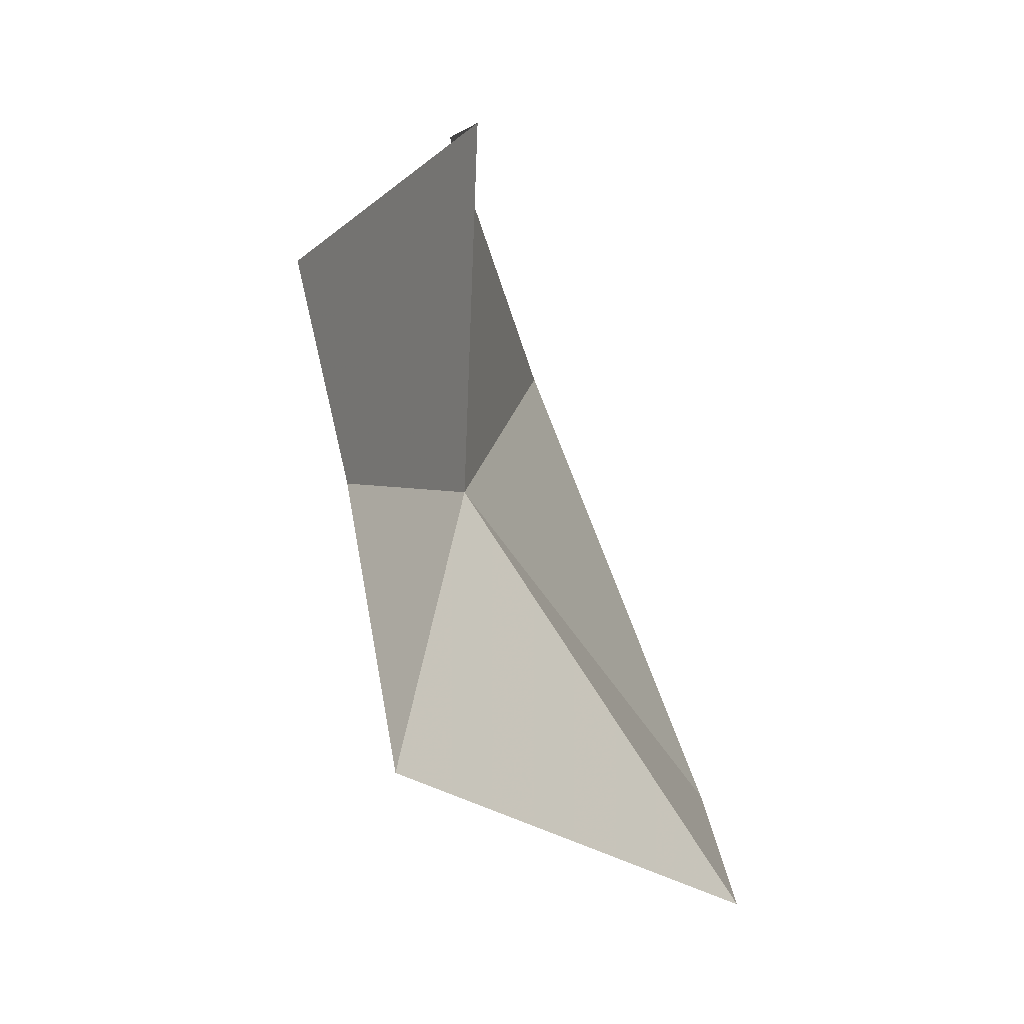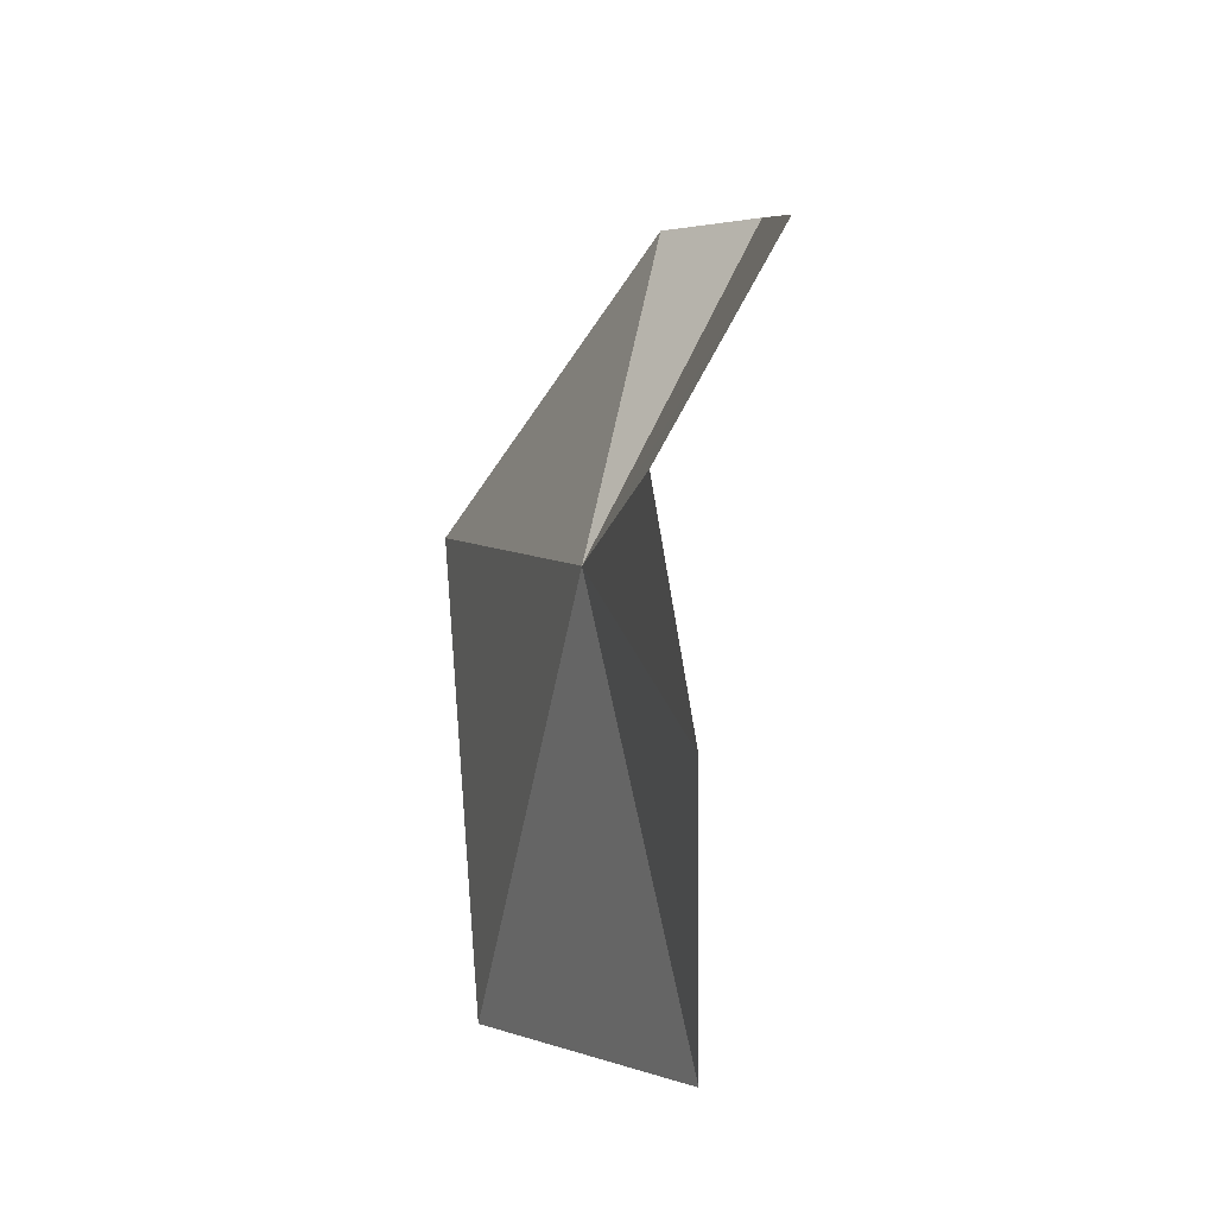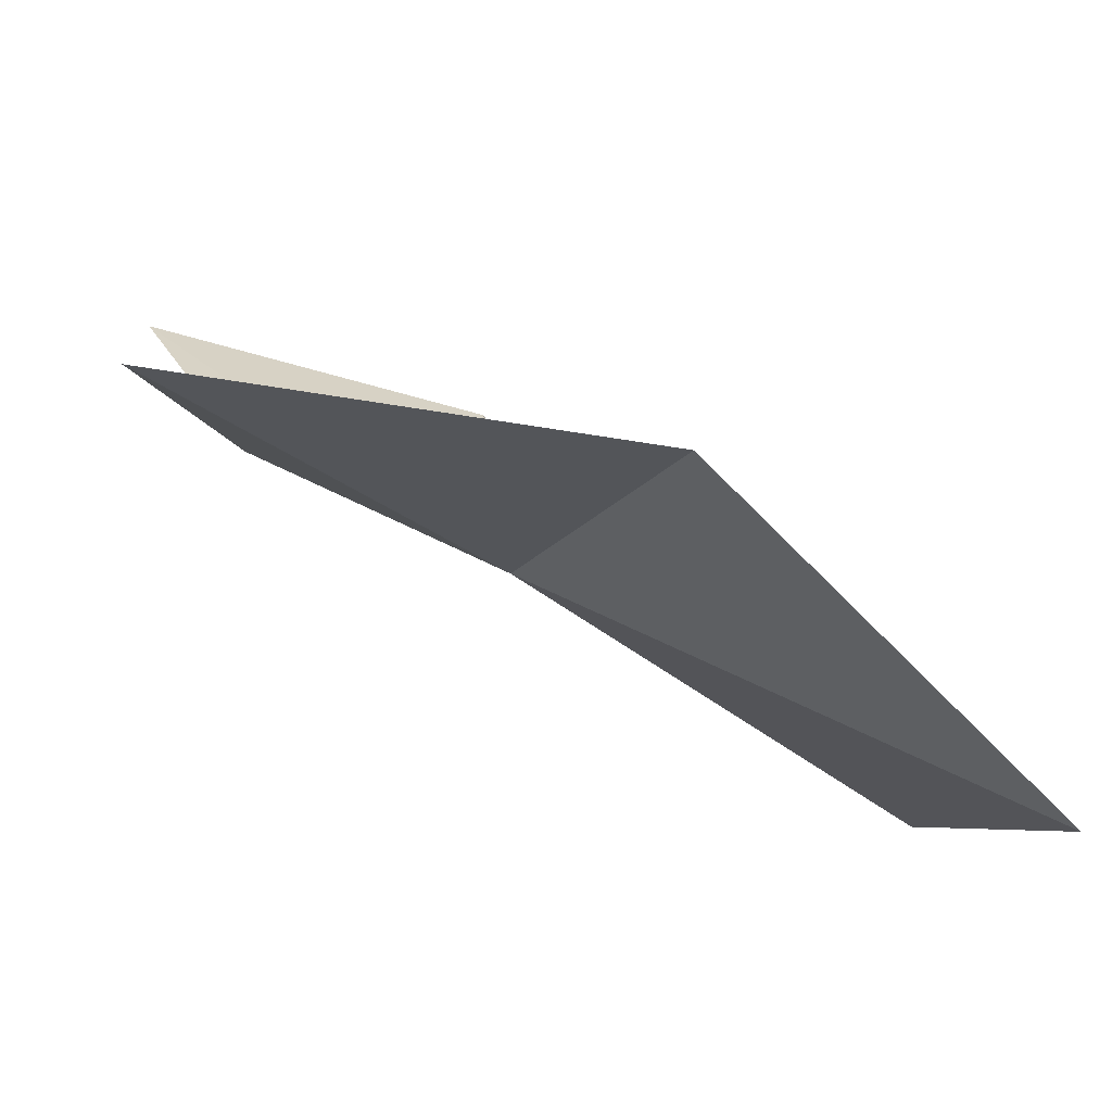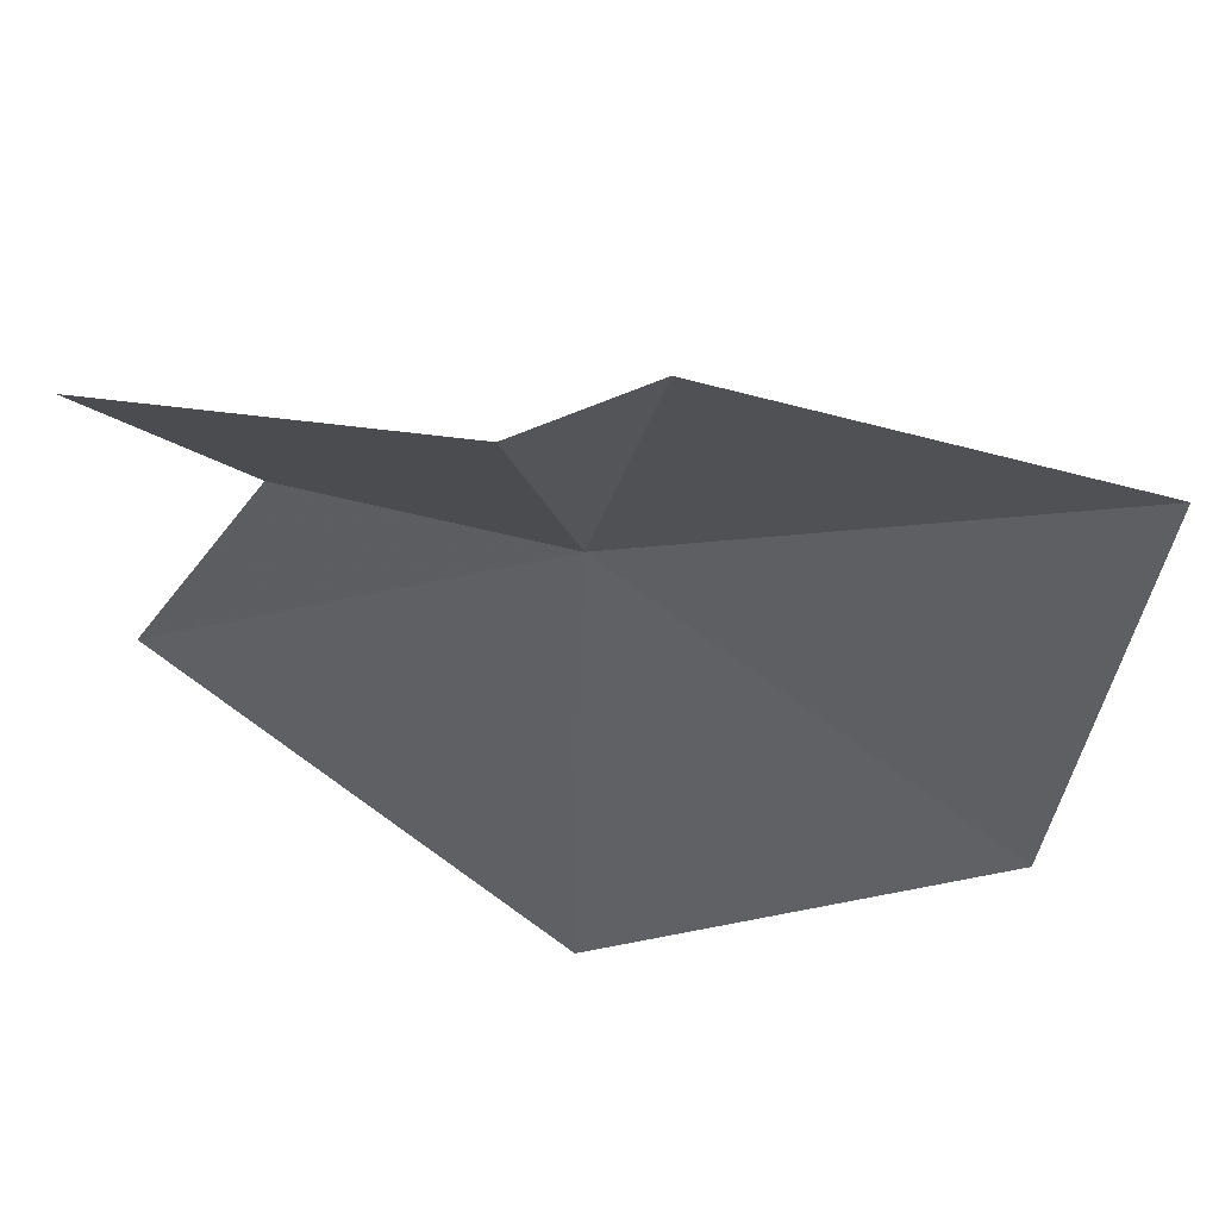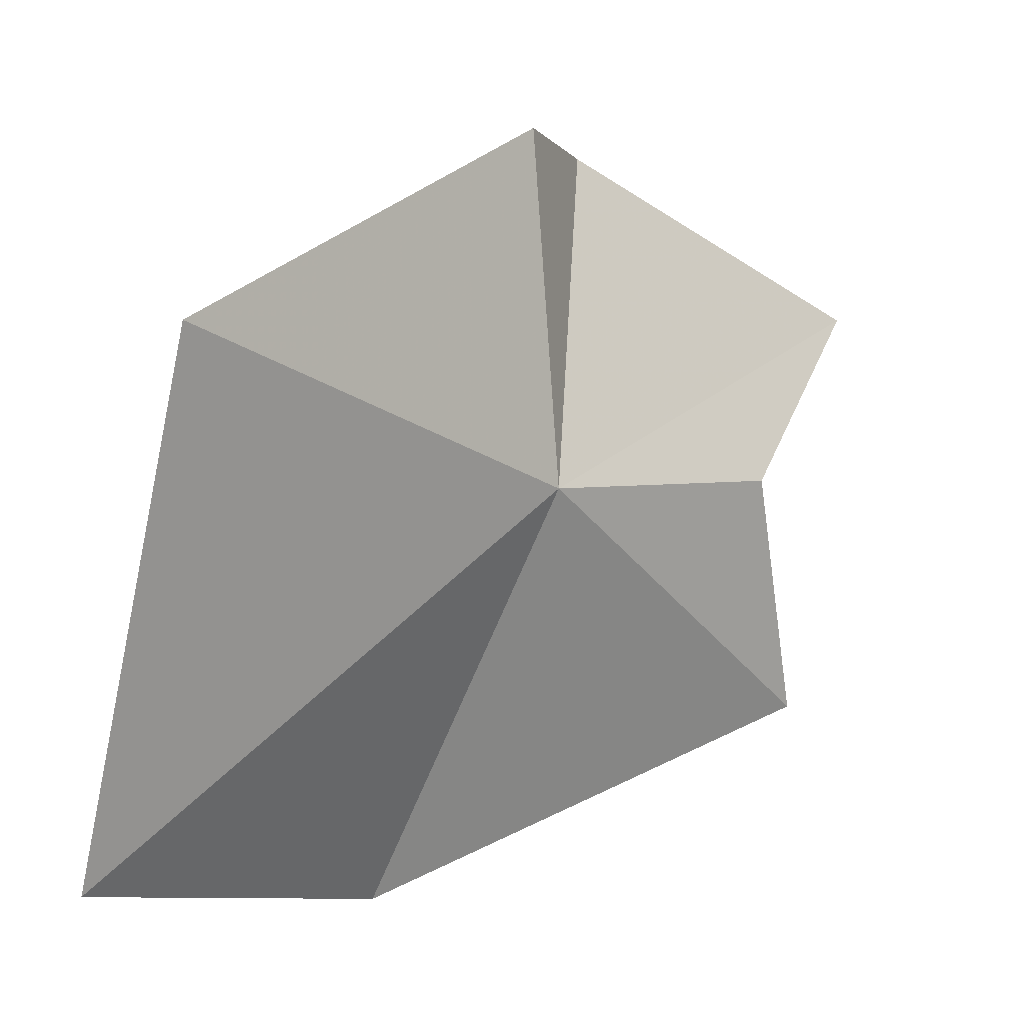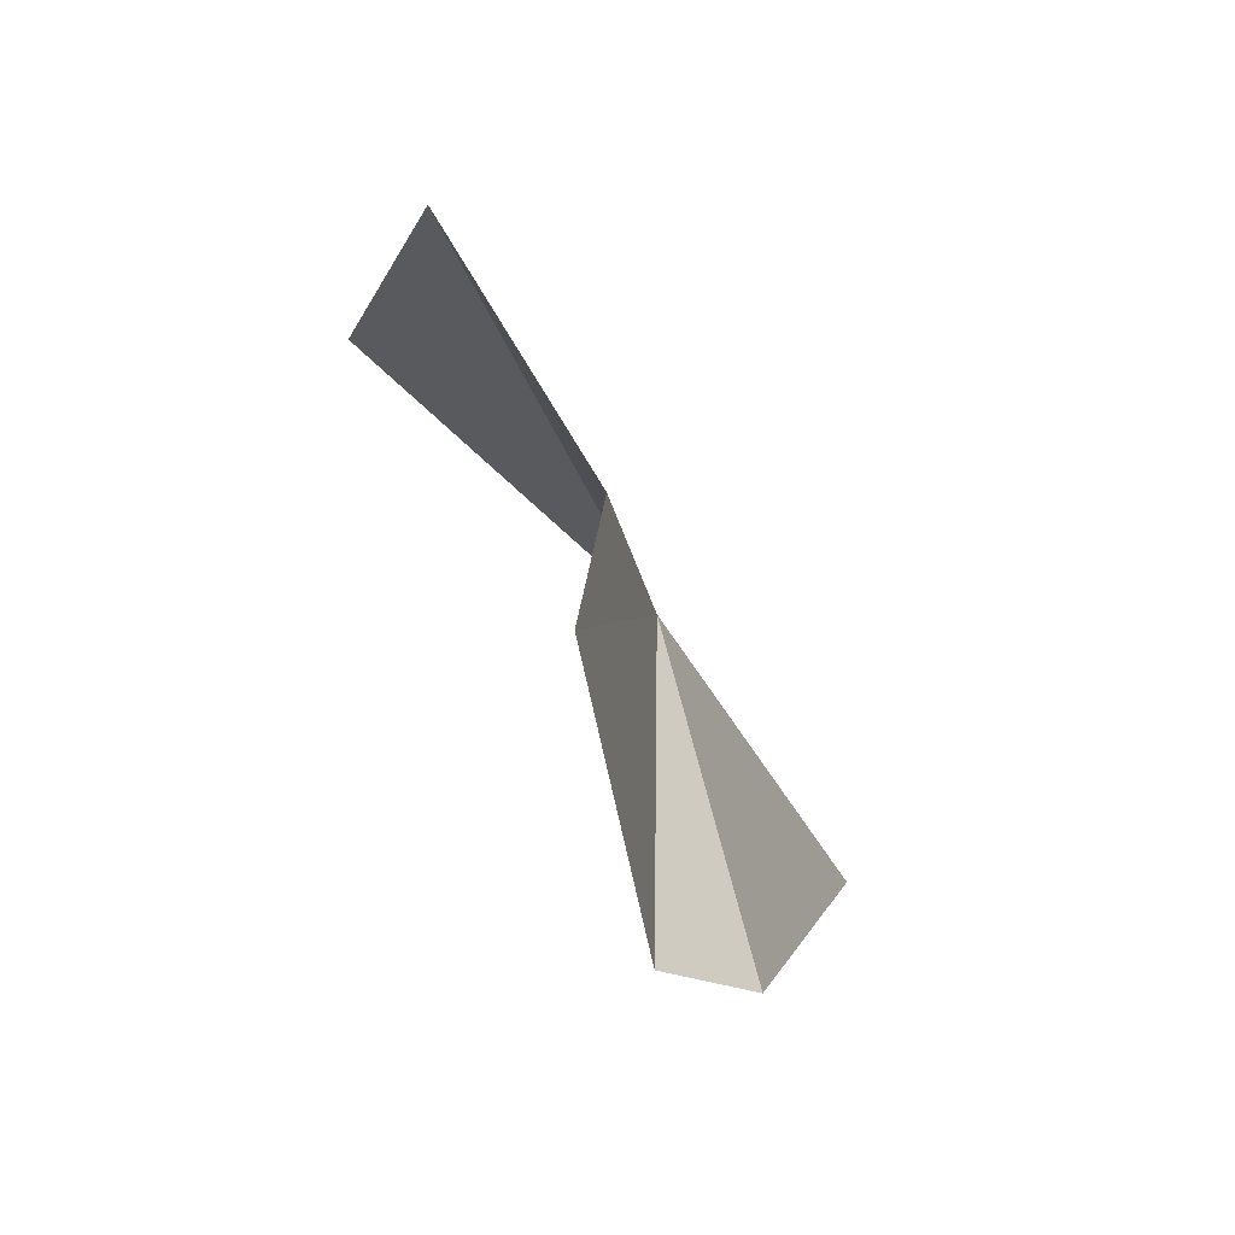
<metadata>
{"format":"obj","ext":"obj","renderer":"f3d","projection":"perspective","resolution":1024,"background":"white","views":[{"elev":6.9,"azim":31.9,"up":"+Y"},{"elev":77.2,"azim":20.2,"up":"+Z"},{"elev":-71.7,"azim":76.8,"up":"+Y"},{"elev":74.5,"azim":111.2,"up":"+Y"},{"elev":-9.4,"azim":-115.4,"up":"+Y"},{"elev":59.8,"azim":173.6,"up":"+Z"}]}
</metadata>
<code>
v 8.979 1.225 38.27
v 10.37 4.732 44.16
v 9.662 6.605 38.96
v 9.704 1.764 42.24
v 11.51 -1.63 43.76
v 12.89 -4.791 36.94
v 6.062 2.422 31.5
v 9.378 -4.787 31.31
v 8.241 6.475 37.5
f 1 2 3
f 1 5 4
f 1 6 5
f 1 7 8
f 1 8 6
f 1 3 9
f 1 4 2
f 1 9 7

</code>
